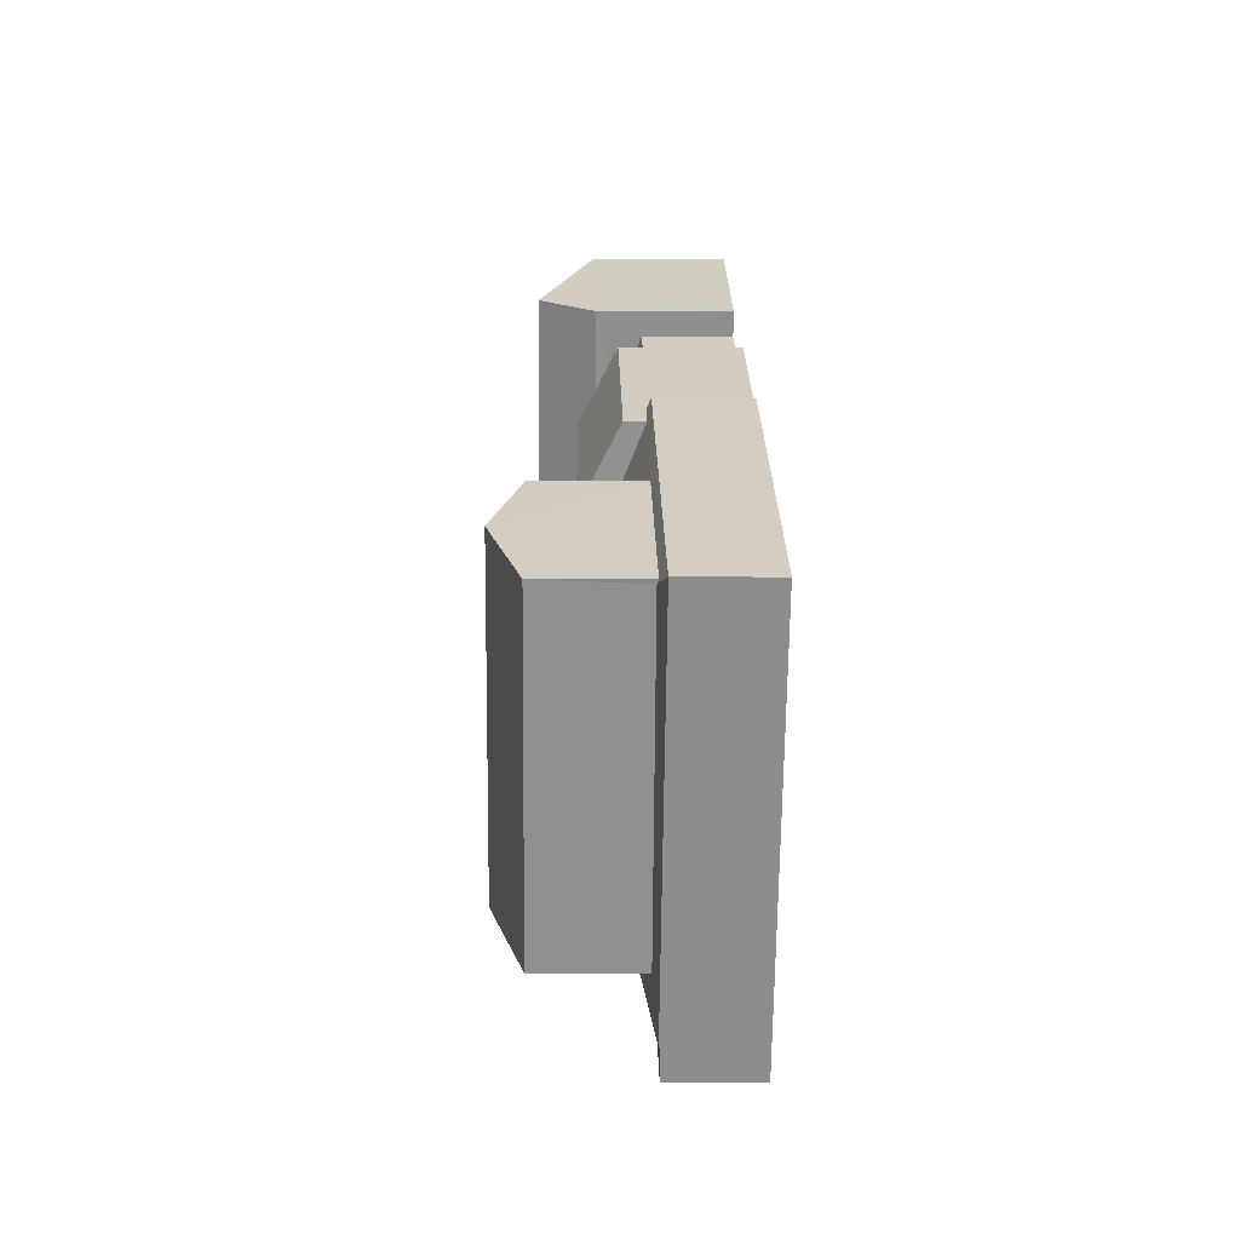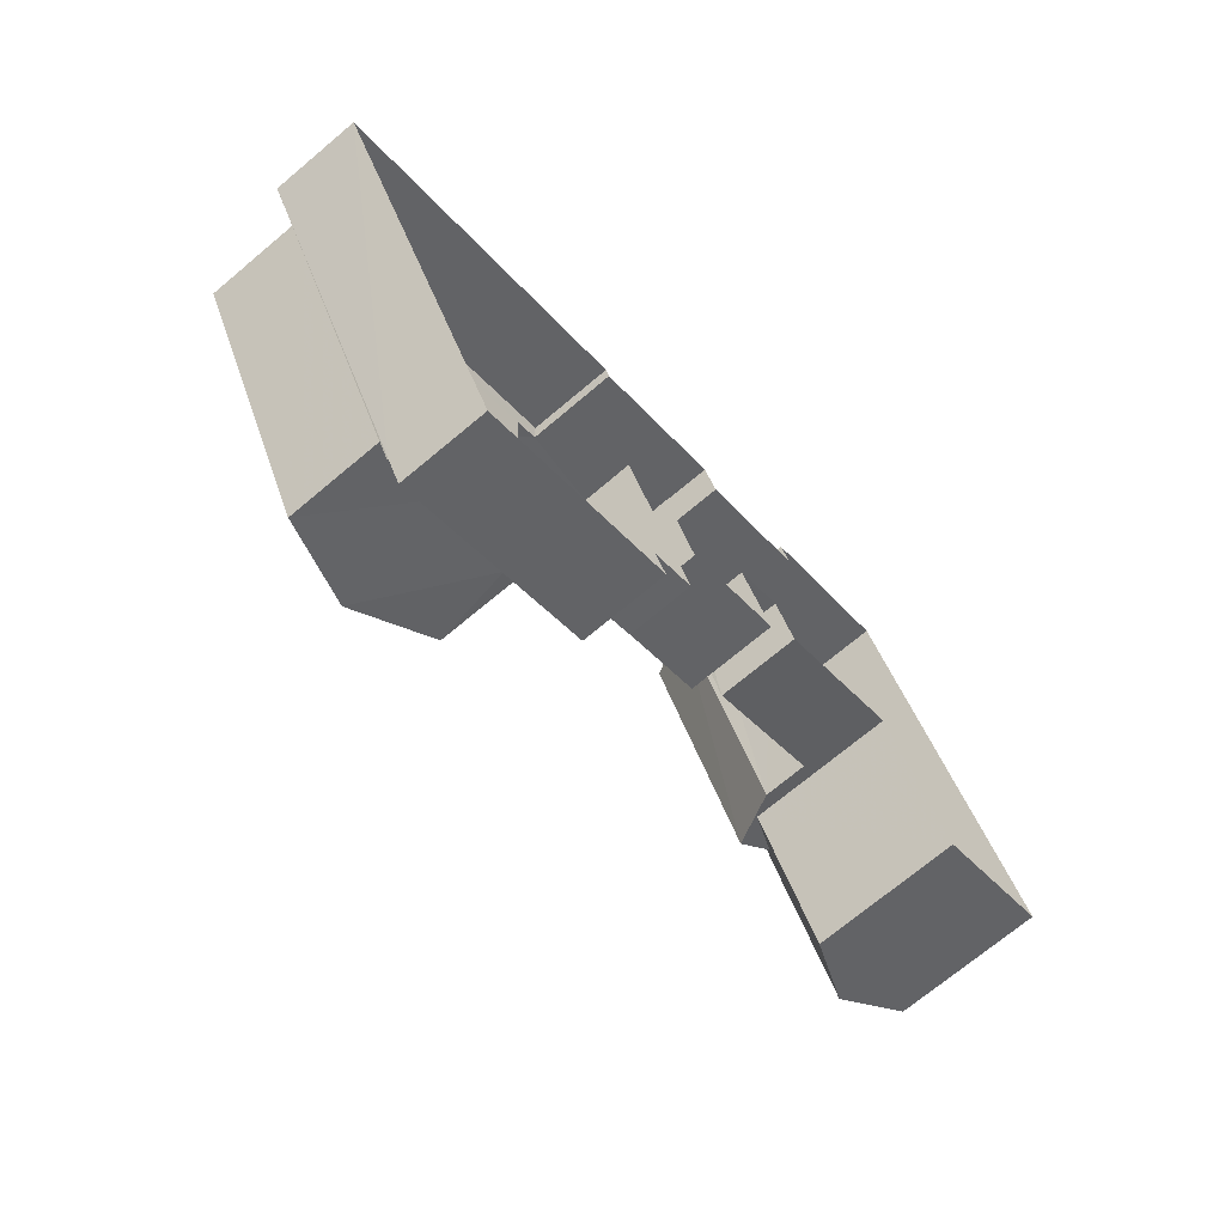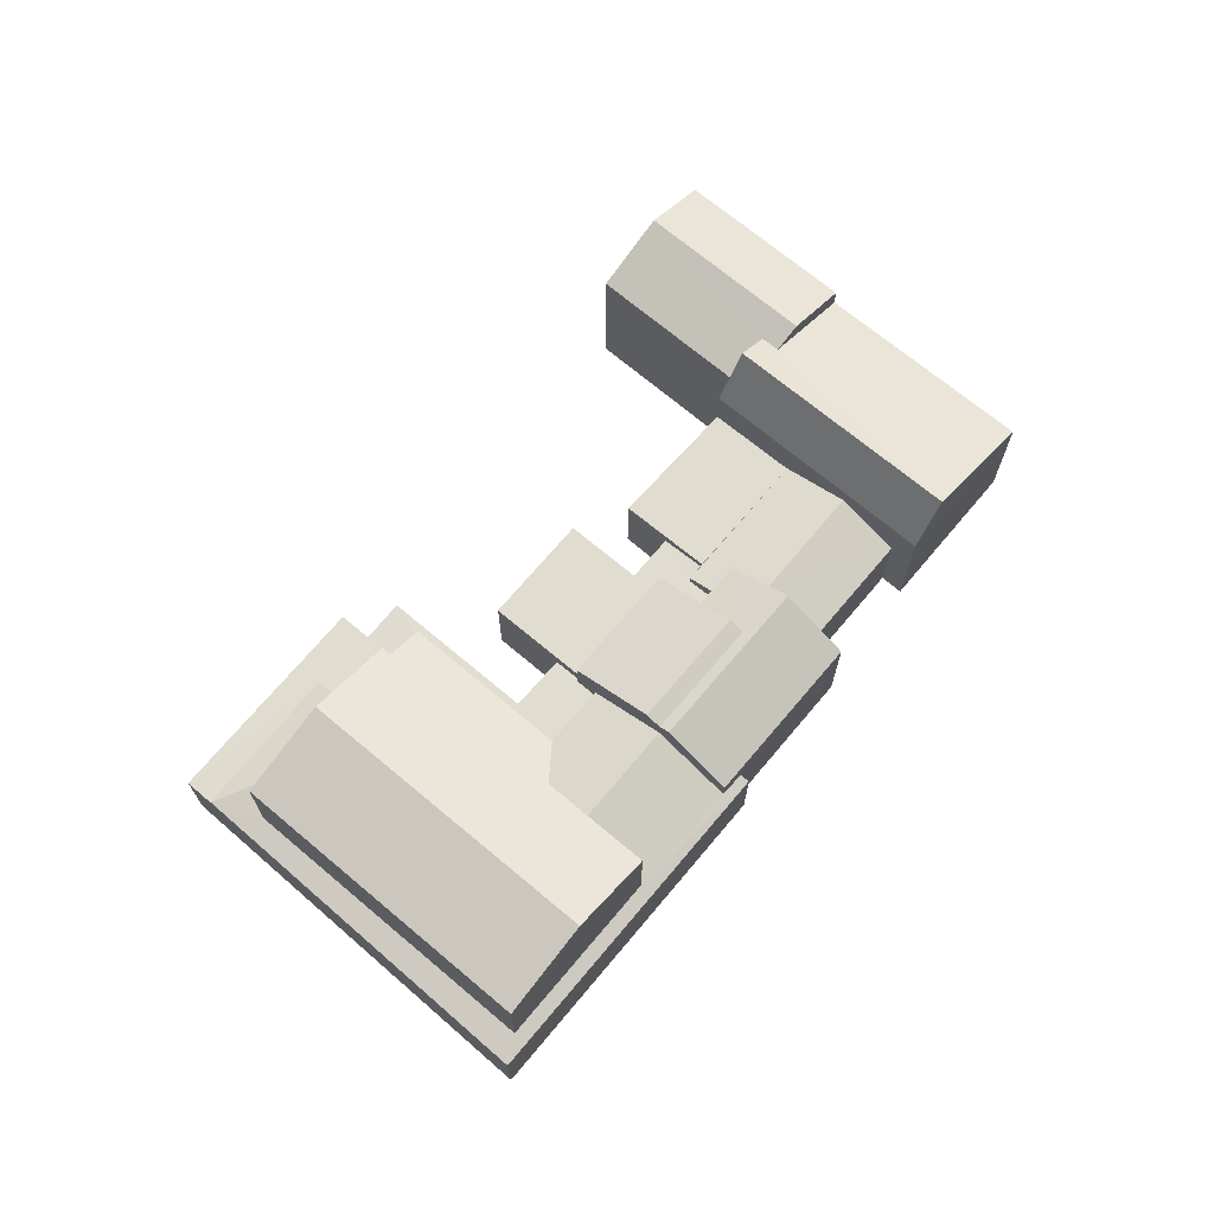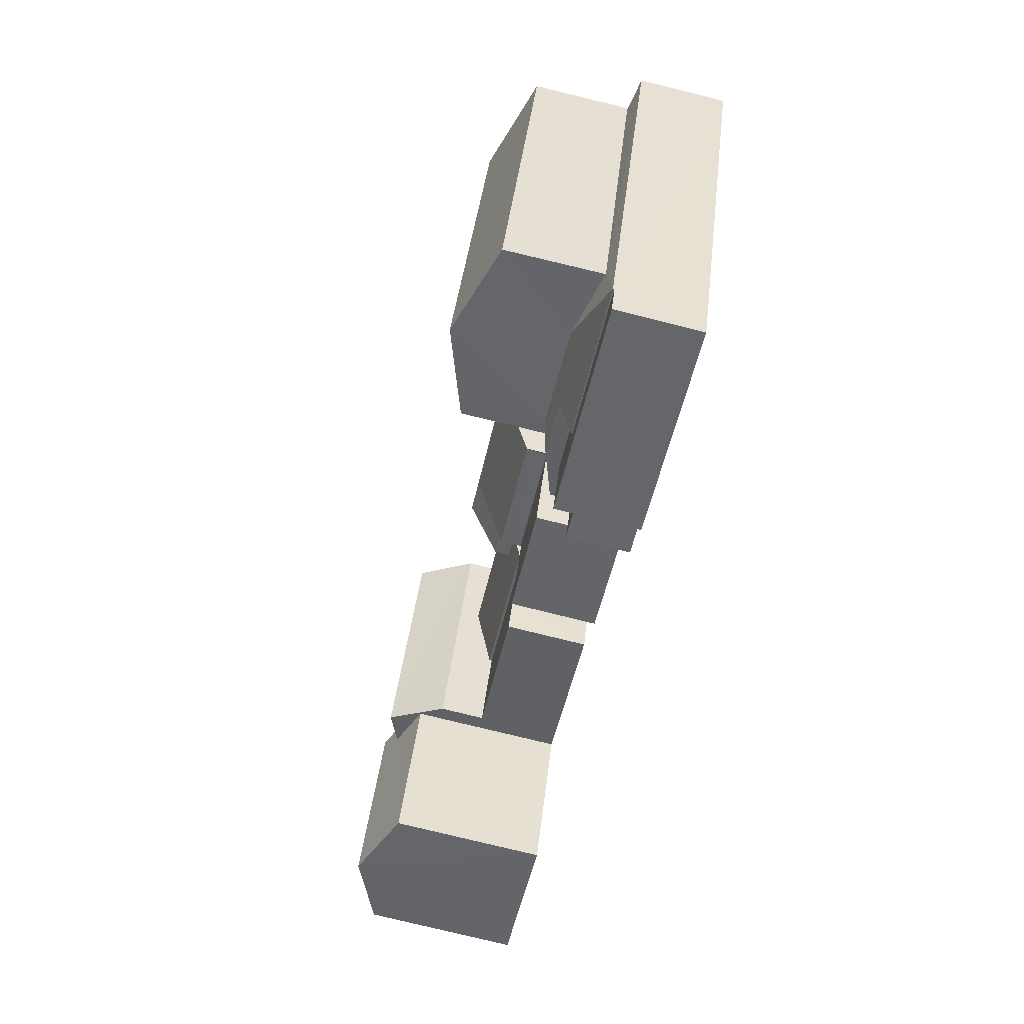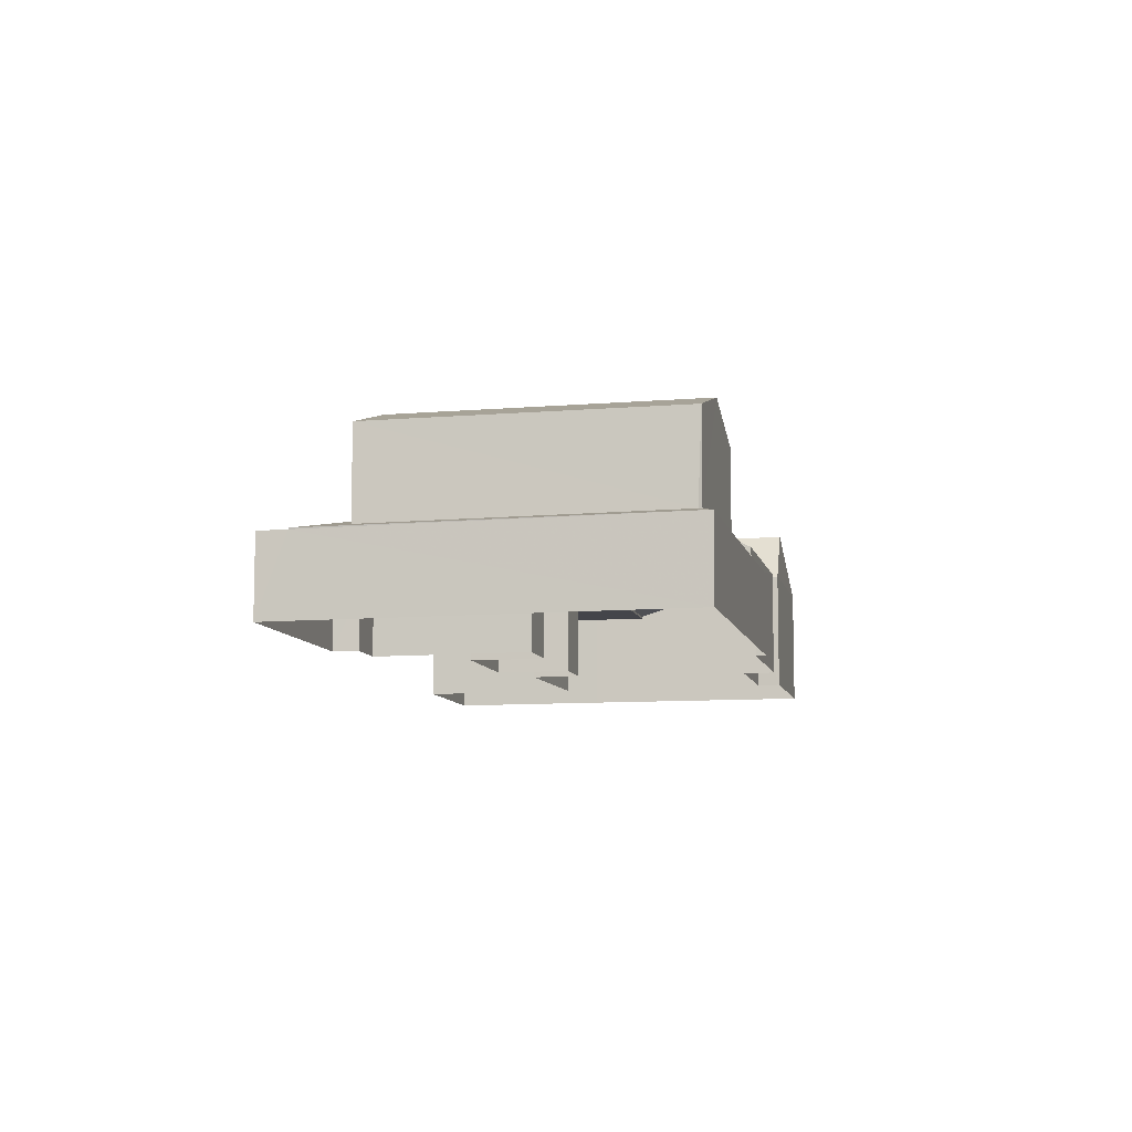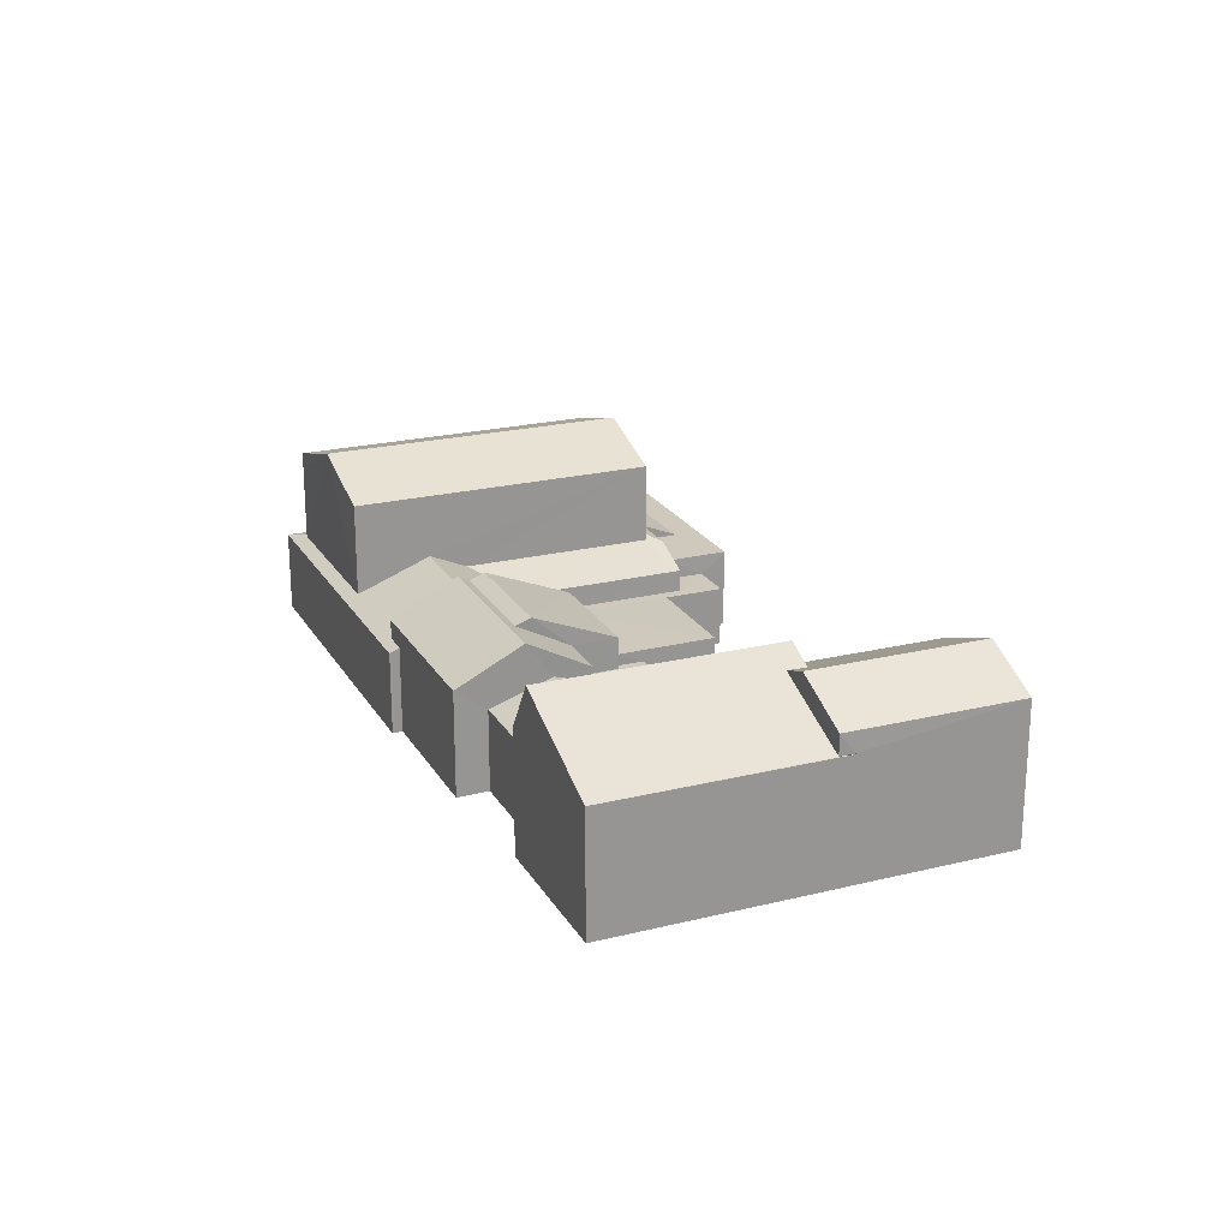
<metadata>
{"format":"obj","ext":"obj","renderer":"f3d","projection":"perspective","resolution":1024,"background":"white","views":[{"elev":-1.8,"azim":88.6,"up":"+Y"},{"elev":-71.2,"azim":130.0,"up":"+Y"},{"elev":69.7,"azim":103.6,"up":"+Z"},{"elev":-78.3,"azim":76.3,"up":"+Y"},{"elev":-9.2,"azim":75.8,"up":"+Z"},{"elev":22.3,"azim":-139.5,"up":"+Z"}]}
</metadata>
<code>
v -3.143e+05 3.952e+04 22
v -3.143e+05 3.953e+04 22
v -3.143e+05 3.954e+04 22
v -3.143e+05 3.954e+04 22
v -3.143e+05 3.954e+04 22
v -3.143e+05 3.953e+04 22
v -3.143e+05 3.953e+04 22
v -3.143e+05 3.954e+04 22
v -3.143e+05 3.954e+04 22
v -3.143e+05 3.953e+04 22
v -3.143e+05 3.954e+04 22.01
v -3.143e+05 3.955e+04 22.01
v -3.143e+05 3.954e+04 22.01
v -3.143e+05 3.954e+04 22
v -3.143e+05 3.954e+04 22
v -3.143e+05 3.955e+04 22
v -3.143e+05 3.955e+04 22
v -3.143e+05 3.953e+04 22
v -3.143e+05 3.953e+04 22
v -3.143e+05 3.953e+04 22
v -3.143e+05 3.954e+04 22
v -3.143e+05 3.954e+04 22
v -3.143e+05 3.954e+04 22
v -3.143e+05 3.953e+04 22
v -3.143e+05 3.954e+04 29.84
v -3.143e+05 3.953e+04 28.79
v -3.143e+05 3.953e+04 29.83
v -3.143e+05 3.954e+04 28.79
v -3.143e+05 3.954e+04 26.39
v -3.143e+05 3.954e+04 25.3
v -3.143e+05 3.954e+04 26.39
v -3.143e+05 3.954e+04 25.26
v -3.143e+05 3.954e+04 25.26
v -3.143e+05 3.954e+04 25.11
v -3.143e+05 3.954e+04 25.3
v -3.143e+05 3.954e+04 25.35
v -3.143e+05 3.954e+04 25.11
v -3.143e+05 3.954e+04 28.46
v -3.143e+05 3.954e+04 27.4
v -3.143e+05 3.954e+04 27.4
v -3.143e+05 3.953e+04 28.45
v -3.143e+05 3.953e+04 24.28
v -3.143e+05 3.953e+04 24.28
v -3.143e+05 3.953e+04 24.28
v -3.143e+05 3.953e+04 24.28
v -3.143e+05 3.953e+04 24.28
v -3.143e+05 3.953e+04 24.28
v -3.143e+05 3.954e+04 27.24
v -3.143e+05 3.954e+04 25.97
v -3.143e+05 3.954e+04 25.97
v -3.143e+05 3.954e+04 27.24
v -3.143e+05 3.952e+04 25.06
v -3.143e+05 3.953e+04 25.06
v -3.143e+05 3.953e+04 25.06
v -3.143e+05 3.953e+04 25.06
v -3.143e+05 3.952e+04 25.06
v -3.143e+05 3.953e+04 25.06
v -3.143e+05 3.954e+04 27.03
v -3.143e+05 3.954e+04 27.03
v -3.143e+05 3.954e+04 28.04
v -3.143e+05 3.954e+04 28.51
v -3.143e+05 3.954e+04 28.04
v -3.143e+05 3.954e+04 26.62
v -3.143e+05 3.954e+04 26.61
v -3.143e+05 3.954e+04 26.62
v -3.143e+05 3.955e+04 26.61
v -3.143e+05 3.955e+04 28.52
v -3.143e+05 3.954e+04 24.76
v -3.143e+05 3.954e+04 24.76
v -3.143e+05 3.954e+04 24.76
v -3.143e+05 3.954e+04 24.76
v -3.143e+05 3.954e+04 24.76
v -3.143e+05 3.954e+04 24.76
v -3.143e+05 3.954e+04 24.76
v -3.143e+05 3.954e+04 24.76
v -3.143e+05 3.953e+04 25.68
v -3.143e+05 3.953e+04 25.92
v -3.143e+05 3.953e+04 25.75
v -3.143e+05 3.953e+04 25.11
v -3.143e+05 3.954e+04 25.11
v -3.143e+05 3.954e+04 25.75
v -3.143e+05 3.953e+04 28.79
v -3.143e+05 3.954e+04 28.79
v -3.143e+05 3.952e+04 25.11
v -3.143e+05 3.953e+04 25.3
v -3.143e+05 3.953e+04 25.9
v -3.143e+05 3.954e+04 25.87
v -3.143e+05 3.954e+04 25.87
v -3.143e+05 3.954e+04 25.41
v -3.143e+05 3.954e+04 25.41
v -3.143e+05 3.954e+04 25.07
v -3.143e+05 3.954e+04 25.07
v -3.143e+05 3.954e+04 25.2
v -3.143e+05 3.953e+04 25.2
v -3.143e+05 3.953e+04 25.2
v -3.143e+05 3.954e+04 25.2
v -3.143e+05 3.954e+04 25.97
v -3.143e+05 3.954e+04 27.24
v -3.143e+05 3.954e+04 27.24
v -3.143e+05 3.954e+04 25.97
v -3.143e+05 3.954e+04 25.97
v -3.143e+05 3.954e+04 25.97
v -3.143e+05 3.955e+04 25.07
v -3.143e+05 3.954e+04 25.07
v -3.143e+05 3.954e+04 26.6
v -3.143e+05 3.955e+04 26.61
v -3.143e+05 3.954e+04 24.76
v -3.143e+05 3.954e+04 24.76
v -3.143e+05 3.953e+04 24.76
v -3.143e+05 3.953e+04 24.76
v -3.143e+05 3.954e+04 24.76
v -3.143e+05 3.954e+04 24.76
v -3.143e+05 3.953e+04 27.39
v -3.143e+05 3.954e+04 27.39
v -3.143e+05 3.953e+04 25.11
v -3.143e+05 3.953e+04 25.64
v -3.143e+05 3.954e+04 24.99
v -3.143e+05 3.954e+04 24.99
v -3.143e+05 3.954e+04 24.99
v -3.143e+05 3.954e+04 24.99
v -3.143e+05 3.954e+04 25.11
f 1 2 3
f 3 4 5
f 6 1 7
f 8 9 10
f 11 12 13
f 14 4 15
f 12 16 17
f 6 18 2
f 13 9 8
f 19 20 21
f 17 15 22
f 9 22 23
f 2 24 4
f 21 24 19
f 15 21 22
f 2 4 3
f 1 6 2
f 13 12 17
f 4 21 15
f 13 17 9
f 17 22 9
f 21 4 24
f 25 26 27
f 25 28 26
f 29 30 31
f 32 33 34
f 31 30 33
f 35 36 37
f 34 30 37
f 30 35 37
f 34 33 30
f 38 39 40
f 41 38 40
f 42 43 44
f 43 45 44
f 44 46 47
f 44 45 46
f 48 49 50
f 51 48 50
f 52 53 54
f 54 53 55
f 52 56 53
f 55 53 57
f 58 48 51
f 59 58 51
f 60 61 62
f 63 64 65
f 64 63 66
f 61 67 62
f 67 66 62
f 62 66 63
f 68 69 70
f 71 70 72
f 68 73 69
f 74 72 75
f 72 69 75
f 70 69 72
f 76 77 78
f 79 76 78
f 79 78 80
f 78 81 80
f 82 83 25
f 27 82 25
f 84 37 85
f 37 36 85
f 86 84 85
f 87 88 89
f 90 89 91
f 91 89 92
f 89 88 92
f 93 94 95
f 93 96 94
f 97 58 98
f 98 58 99
f 97 100 58
f 99 58 59
f 101 99 102
f 101 98 99
f 103 87 104
f 103 88 87
f 61 105 106
f 67 61 106
f 107 108 109
f 109 108 110
f 107 111 108
f 110 108 112
f 113 60 41
f 41 60 38
f 113 114 60
f 38 60 62
f 84 86 115
f 116 77 76
f 115 86 116
f 116 86 77
f 117 118 119
f 117 120 118
f 29 31 81
f 81 31 80
f 31 121 80
f 30 29 28
f 26 28 29
f 78 26 81
f 81 26 29
f 107 80 121
f 111 107 121
f 94 20 19
f 95 94 19
f 97 89 90
f 97 90 100
f 90 75 100
f 90 74 75
f 63 39 38
f 62 63 38
f 6 7 46
f 7 54 46
f 46 55 47
f 46 54 55
f 49 69 96
f 69 73 96
f 50 49 96
f 108 50 93
f 112 108 93
f 93 50 96
f 13 64 11
f 13 65 64
f 21 20 68
f 20 94 68
f 68 96 73
f 68 94 96
f 106 16 66
f 106 66 67
f 16 12 66
f 71 72 117
f 72 91 117
f 117 92 120
f 117 91 92
f 83 82 36
f 82 85 36
f 35 83 36
f 6 45 18
f 6 46 45
f 24 43 110
f 110 43 109
f 24 2 43
f 109 43 42
f 57 115 116
f 57 53 115
f 14 15 104
f 101 14 104
f 101 104 98
f 87 89 97
f 87 97 98
f 104 87 98
f 102 99 31
f 33 102 31
f 59 51 31
f 99 59 31
f 121 51 50
f 111 121 108
f 108 121 50
f 31 51 121
f 56 84 115
f 53 56 115
f 23 70 119
f 119 70 117
f 23 22 70
f 117 70 71
f 19 110 95
f 95 110 93
f 19 24 110
f 93 110 112
f 42 44 109
f 44 79 109
f 109 80 107
f 109 79 80
f 74 91 72
f 74 90 91
f 43 18 45
f 43 2 18
f 60 114 61
f 114 105 61
f 119 118 23
f 114 118 105
f 23 118 9
f 114 9 118
f 13 8 65
f 8 40 65
f 65 39 63
f 65 40 39
f 40 8 41
f 8 10 41
f 10 113 41
f 34 37 3
f 5 34 3
f 103 104 15
f 17 103 15
f 75 69 100
f 58 100 48
f 100 49 48
f 100 69 49
f 26 78 77
f 26 77 27
f 86 82 27
f 86 85 82
f 77 86 27
f 56 3 37
f 37 84 56
f 1 3 56
f 52 1 56
f 66 12 11
f 64 66 11
f 4 14 32
f 33 32 102
f 102 32 101
f 32 14 101
f 54 7 1
f 52 54 1
f 17 16 103
f 92 118 120
f 92 105 118
f 16 106 103
f 106 105 88
f 106 88 103
f 92 88 105
f 83 35 25
f 35 30 25
f 30 28 25
f 47 55 44
f 44 55 79
f 79 55 76
f 76 55 57
f 76 57 116
f 21 70 22
f 21 68 70
f 10 114 113
f 10 9 114
f 4 34 5
f 4 32 34

</code>
